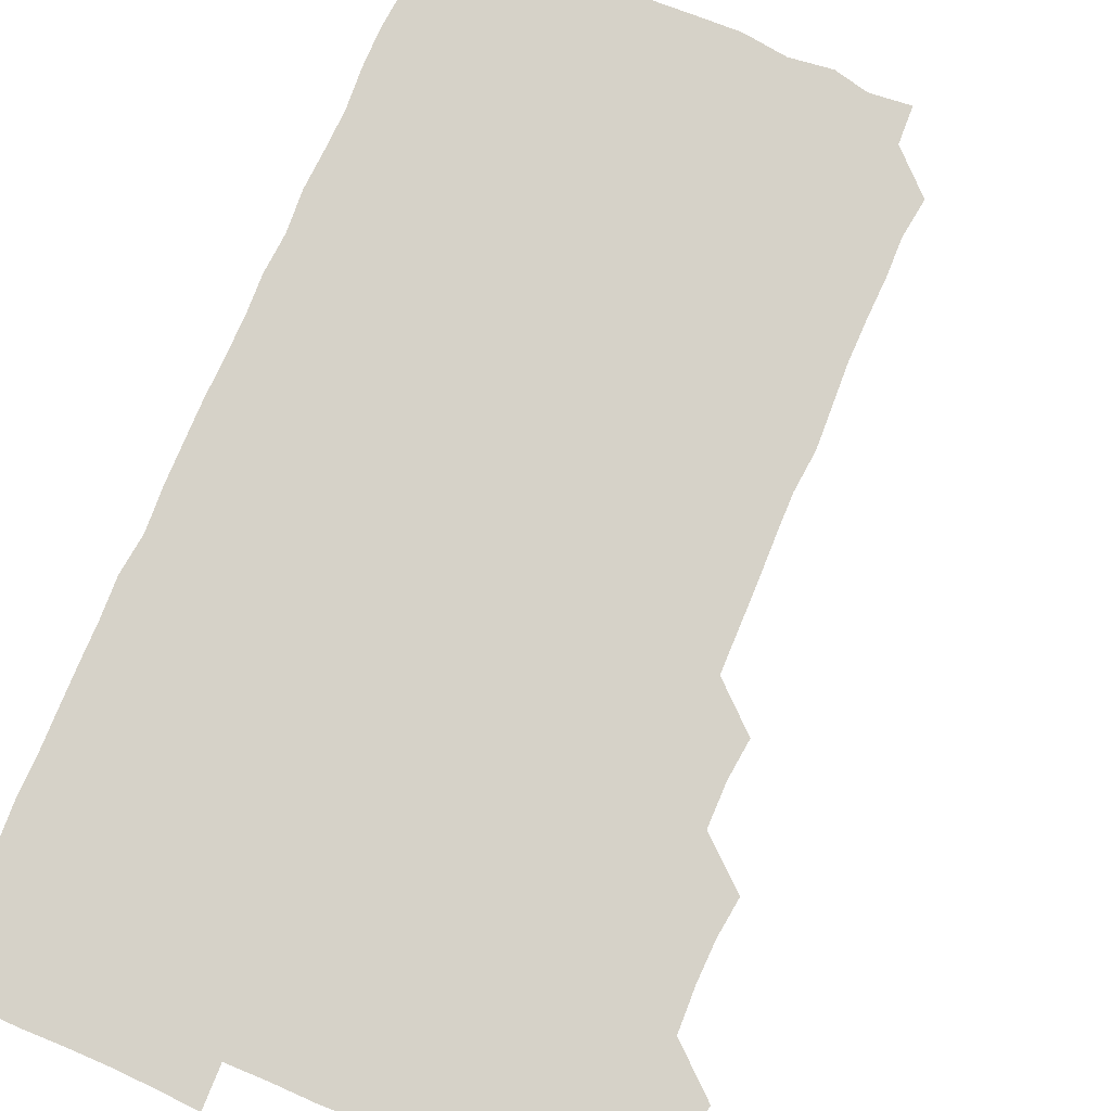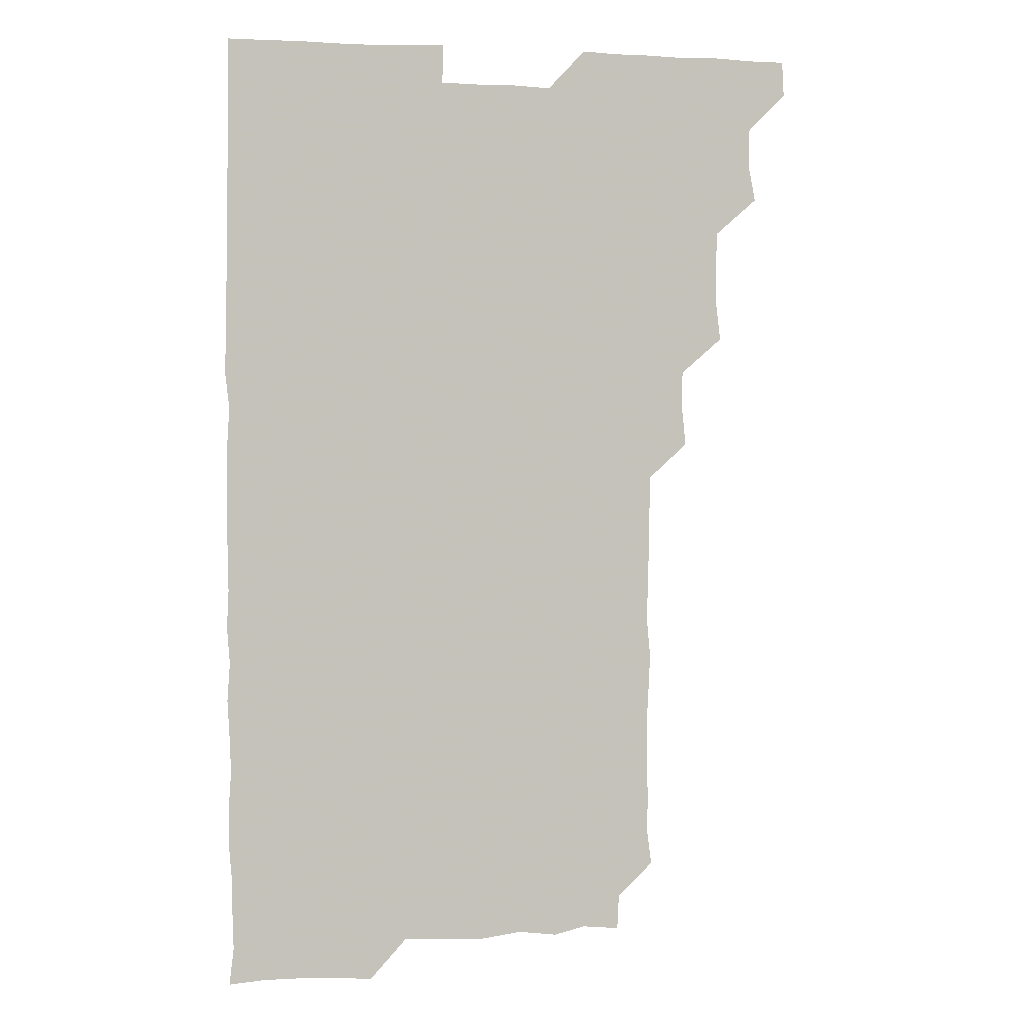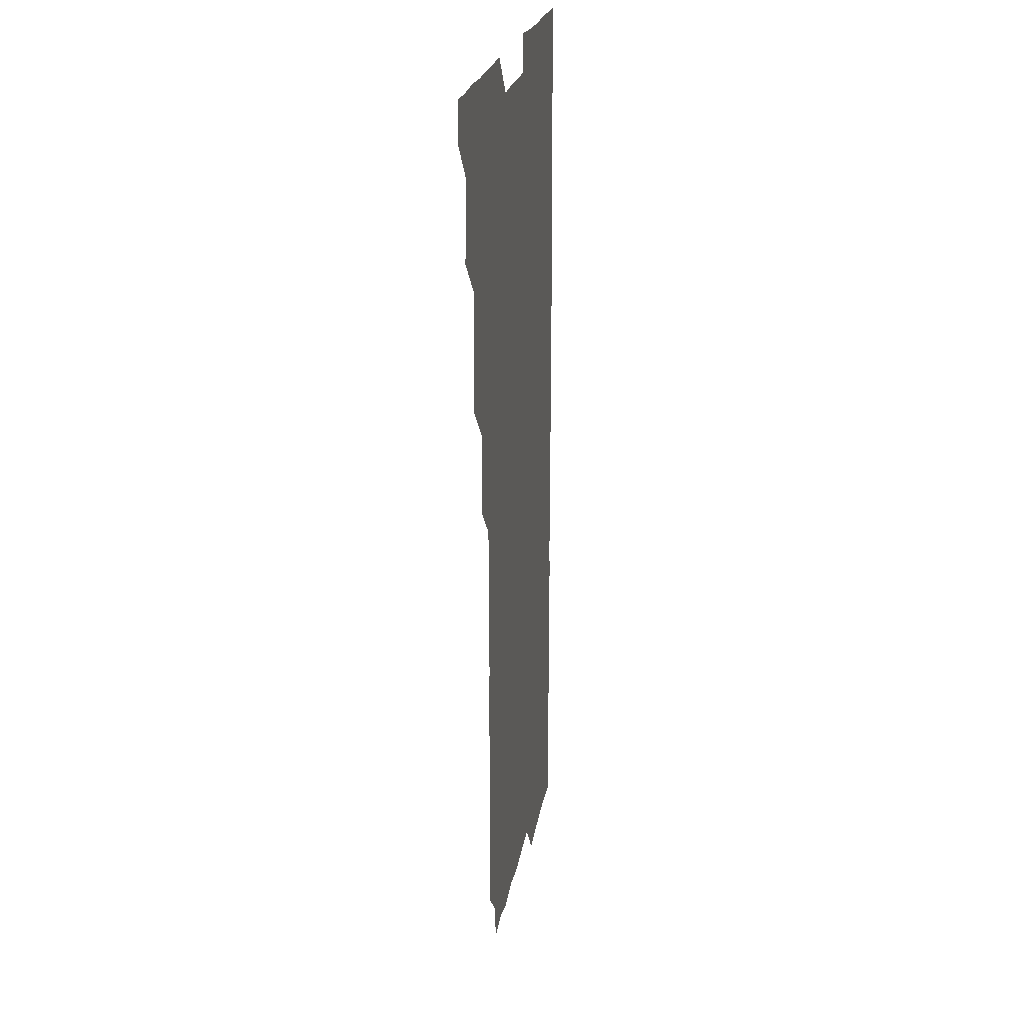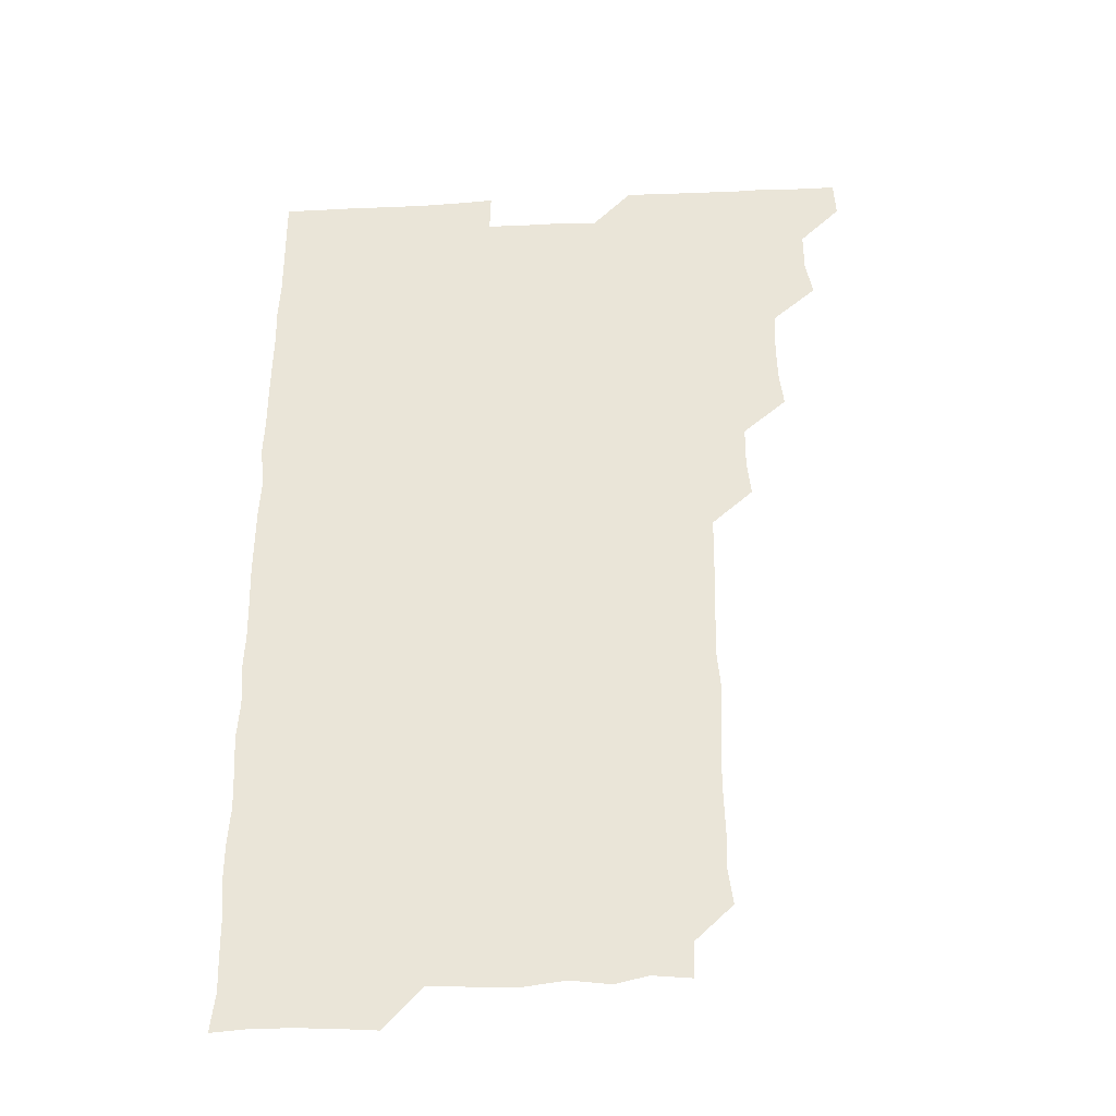
<metadata>
{"format":"obj","ext":"obj","renderer":"f3d","projection":"perspective","resolution":1024,"background":"white","views":[{"elev":77.5,"azim":-156.7,"up":"+Z"},{"elev":1.5,"azim":167.5,"up":"+Y"},{"elev":20.9,"azim":-81.2,"up":"+Y"},{"elev":-36.0,"azim":-176.4,"up":"+Y"}]}
</metadata>
<code>
v 465.3 556.2 0
v 466 570.7 0
v 478.3 510.6 0
v 481 524.6 0
v 481.1 540.6 0
v 481.7 555.7 0
v 481.1 570.7 0
v 494 450.1 0
v 495.7 464.5 0
v 496.1 479.8 0
v 495.4 495.8 0
v 497.3 511.8 0
v 496.7 526.1 0
v 496.4 540.8 0
v 496.4 555.6 0
v 495.7 571.3 0
v 509.5 404.5 0
v 511.1 419.2 0
v 511 435.5 0
v 511.6 451.4 0
v 511.5 466.2 0
v 509.8 480.4 0
v 511.6 496.3 0
v 511.8 511.4 0
v 511.5 525.9 0
v 511.3 540.9 0
v 511.1 555.9 0
v 511.1 570.9 0
v 524.7 223.2 0
v 526.6 237.4 0
v 526.3 251.8 0
v 526.7 266.8 0
v 526.8 283 0
v 526 299 0
v 525.3 312.9 0
v 526.7 328.3 0
v 526.4 343.8 0
v 526 359.2 0
v 525.7 374.4 0
v 525.5 390.2 0
v 525.9 405.9 0
v 526.1 421 0
v 525.8 435.7 0
v 526.5 451.3 0
v 526.9 466.5 0
v 526.4 481.4 0
v 525.8 496.2 0
v 525.8 511 0
v 526 525.9 0
v 526.3 540.7 0
v 526.1 556 0
v 526.1 571.3 0
v 539.9 195.4 0
v 539.2 209.3 0
v 539.9 224.3 0
v 542.7 241.1 0
v 542 256.2 0
v 542 271.4 0
v 541.3 285.7 0
v 542 301.1 0
v 540.8 315.7 0
v 542.2 331.7 0
v 541.2 345.8 0
v 541.4 361 0
v 541.6 376.3 0
v 541 391 0
v 541.1 406.2 0
v 541.9 421.8 0
v 541.5 436.5 0
v 541 451.1 0
v 541.1 466.1 0
v 541.3 481.2 0
v 541.4 496.1 0
v 541.4 511 0
v 541.5 525.8 0
v 541.1 540.9 0
v 540.9 556.2 0
v 541 571.3 0
v 554.8 196.9 0
v 557.3 211.2 0
v 557 227.3 0
v 556.5 241.7 0
v 557.2 257.4 0
v 557 272.1 0
v 556.7 286.7 0
v 556.5 301.6 0
v 556.1 316.1 0
v 556.9 332.1 0
v 556.5 346.5 0
v 556.6 361.6 0
v 556 376 0
v 555.9 391 0
v 555.8 405.8 0
v 556.5 421.5 0
v 556.4 436.3 0
v 556 451 0
v 556.3 466.3 0
v 556.4 481.2 0
v 556.3 496.1 0
v 556.5 511 0
v 556.7 525.5 0
v 556.3 540.4 0
v 555.7 556 0
v 555.1 571.9 0
v 567.5 193.9 0
v 571.8 213.1 0
v 571.9 227.4 0
v 571.4 241.6 0
v 571.5 256.8 0
v 571.3 271.4 0
v 571.4 286.6 0
v 571 301.1 0
v 571.4 316.7 0
v 571.3 331.7 0
v 571.5 346.7 0
v 571.4 361.7 0
v 571.4 376.4 0
v 571.5 391.6 0
v 571.4 406.6 0
v 571 421 0
v 571.1 436.1 0
v 570.9 450.9 0
v 571.4 466.4 0
v 570.9 481 0
v 571.3 496.2 0
v 571.4 511 0
v 571.2 525.7 0
v 571.1 540.6 0
v 570.4 555.7 0
v 583.1 195.9 0
v 586.7 213.3 0
v 587 228.4 0
v 586.3 241.7 0
v 586.3 256.7 0
v 586.4 271.7 0
v 586 286 0
v 586.1 301.2 0
v 586.1 316.2 0
v 586 331.1 0
v 586.2 347.1 0
v 586.1 361 0
v 586.3 376.7 0
v 586.2 391.5 0
v 586.1 406.3 0
v 586.5 421.6 0
v 585.9 435.9 0
v 586.3 451.4 0
v 586.2 466.3 0
v 586.1 481.1 0
v 586.1 496.1 0
v 586.1 511 0
v 586.1 525.9 0
v 586 541 0
v 585.6 556.3 0
v 599.5 193.8 0
v 600.9 212.8 0
v 601.3 226.9 0
v 601 240.8 0
v 601 256.5 0
v 601.2 271.7 0
v 601.1 286.6 0
v 601.2 301.8 0
v 601.3 316.9 0
v 601.1 331.4 0
v 601 345.5 0
v 601 361.3 0
v 601.1 376.6 0
v 601.1 391.7 0
v 601 406.2 0
v 601.2 421.7 0
v 600.9 436 0
v 601.2 451.6 0
v 601.1 466.2 0
v 600.9 481.1 0
v 600.8 495.8 0
v 601.1 510.9 0
v 601.1 525.9 0
v 601.2 540.7 0
v 601 556.1 0
v 615.7 194.4 0
v 615.9 211.5 0
v 615.9 227.3 0
v 616.2 241.6 0
v 616 256.2 0
v 616.1 271.8 0
v 616 286.1 0
v 616 301.3 0
v 616 316.2 0
v 616 331.4 0
v 616 346.1 0
v 615.8 361.8 0
v 616.3 375.5 0
v 616 391.1 0
v 616 405.9 0
v 616 421.5 0
v 616 436.4 0
v 616 451.4 0
v 616 466.3 0
v 616.1 481.3 0
v 616.3 496.1 0
v 616 511.1 0
v 616.1 525.9 0
v 616.2 540.5 0
v 616.5 556.3 0
v 616.1 572.2 0
v 632.7 195.2 0
v 631 212.3 0
v 630.8 226.9 0
v 630.8 242.1 0
v 631.1 256.2 0
v 630.9 271.8 0
v 630.9 286.4 0
v 630.8 301.7 0
v 631.1 316.2 0
v 630.9 331.7 0
v 630.9 346.8 0
v 631.1 360.3 0
v 630.9 377 0
v 630.9 391.8 0
v 631 406.1 0
v 630.9 421.4 0
v 630.9 436.3 0
v 630.7 451.6 0
v 630.8 466.2 0
v 631.2 480.8 0
v 630.9 496.4 0
v 631 511 0
v 631.1 525.8 0
v 631.1 540.8 0
v 631.3 555.3 0
v 629.9 571.4 0
v 647.4 179.1 0
v 645.9 196.6 0
v 645.8 211.8 0
v 645.8 226.9 0
v 645.8 241.2 0
v 645.7 257.4 0
v 645.6 272.1 0
v 645.8 286.7 0
v 646 300.4 0
v 645.5 317.7 0
v 645.9 331.3 0
v 645.6 347 0
v 645.8 361.6 0
v 645.8 376.4 0
v 645.5 391.5 0
v 646.2 405.5 0
v 645.6 421.8 0
v 645.9 436.2 0
v 645.8 451.3 0
v 645.9 466.1 0
v 646 481 0
v 646 496.2 0
v 646.1 511 0
v 646 525.9 0
v 646 540.9 0
v 646 555.7 0
v 645.5 570.8 0
v 662.1 180.2 0
v 661 196.1 0
v 660.5 211.8 0
v 660.3 227.3 0
v 660.6 241.7 0
v 660.3 257.2 0
v 660.6 271.6 0
v 660.1 287.4 0
v 660.9 301.3 0
v 660.4 316.9 0
v 660.4 332 0
v 660.4 346.8 0
v 660.9 361.1 0
v 660.4 376.7 0
v 661.3 390.7 0
v 660.5 406.9 0
v 660.5 421.6 0
v 660.7 436.3 0
v 660.9 451.1 0
v 660.7 466.2 0
v 661 480.7 0
v 660.3 496.9 0
v 660.8 511.1 0
v 661 526 0
v 661 540.9 0
v 660.9 556 0
v 660.9 570.8 0
v 677.4 181 0
v 676 196.5 0
v 675.8 211.3 0
v 675.6 226.4 0
v 675.1 242.1 0
v 675.9 256.1 0
v 675.3 271.8 0
v 675.4 286.7 0
v 675.5 301.6 0
v 675 316.9 0
v 676.4 330.5 0
v 675.2 346.8 0
v 674.9 362 0
v 675.3 376.6 0
v 675.7 391.1 0
v 675.3 406.6 0
v 676 421 0
v 675.6 436.3 0
v 675.4 451.4 0
v 675.6 466.2 0
v 675.6 481.2 0
v 675.1 496.4 0
v 676.2 510.8 0
v 675.6 526.3 0
v 675.5 540.7 0
v 676 555.9 0
v 676 571.1 0
v 692.5 181 0
v 691.4 195.2 0
v 690.2 211.5 0
v 690 226.7 0
v 690.6 241.4 0
v 689.9 256.7 0
v 690.1 271.2 0
v 690.7 286 0
v 690.1 301.7 0
v 689.3 316.9 0
v 690 331.5 0
v 690.3 346.1 0
v 689.6 361.6 0
v 691.1 375.9 0
v 689.7 391.7 0
v 690.5 406.1 0
v 690.4 421.2 0
v 689.8 437 0
v 689.5 451.5 0
v 690.3 466 0
v 690.4 481 0
v 691.1 495.9 0
v 690.2 511.4 0
v 690.8 526 0
v 691 541 0
v 690.8 555.8 0
v 691 571 0
v 706.7 179.9 0
v 705 194.8 0
v 705.4 209.1 0
v 705.6 224 0
v 706.8 238.5 0
v 706.8 253.1 0
v 705.8 268.3 0
v 706.4 283.4 0
v 707.2 298.1 0
v 706.1 313.5 0
v 707.2 328.6 0
v 706.6 343.7 0
v 706.8 359.1 0
v 707.2 374 0
v 707.1 389 0
v 706.9 404 0
v 706 419.5 0
v 707.8 434.5 0
v 707.1 449.6 0
v 707.1 464.8 0
v 706.8 479.9 0
v 706.5 495.1 0
v 706.8 510 0
v 706 525.5 0
v 706 540.8 0
v 706.1 556 0
v 706 570.9 0
v 706 586 0
f 5 6 1
f 1 6 2
f 6 7 2
f 11 12 3
f 3 12 4
f 12 13 4
f 4 13 5
f 13 14 5
f 5 14 6
f 14 15 6
f 6 15 7
f 15 16 7
f 19 20 8
f 8 20 9
f 20 21 9
f 9 21 10
f 21 22 10
f 10 22 11
f 22 23 11
f 11 23 12
f 23 24 12
f 12 24 13
f 24 25 13
f 13 25 14
f 25 26 14
f 14 26 15
f 26 27 15
f 15 27 16
f 27 28 16
f 40 41 17
f 17 41 18
f 41 42 18
f 18 42 19
f 42 43 19
f 19 43 20
f 43 44 20
f 20 44 21
f 44 45 21
f 21 45 22
f 45 46 22
f 22 46 23
f 46 47 23
f 23 47 24
f 47 48 24
f 24 48 25
f 48 49 25
f 25 49 26
f 49 50 26
f 26 50 27
f 50 51 27
f 27 51 28
f 51 52 28
f 54 55 29
f 29 55 30
f 55 56 30
f 30 56 31
f 56 57 31
f 31 57 32
f 57 58 32
f 32 58 33
f 58 59 33
f 33 59 34
f 59 60 34
f 34 60 35
f 60 61 35
f 35 61 36
f 61 62 36
f 36 62 37
f 62 63 37
f 37 63 38
f 63 64 38
f 38 64 39
f 64 65 39
f 39 65 40
f 65 66 40
f 40 66 41
f 66 67 41
f 41 67 42
f 67 68 42
f 42 68 43
f 68 69 43
f 43 69 44
f 69 70 44
f 44 70 45
f 70 71 45
f 45 71 46
f 71 72 46
f 46 72 47
f 72 73 47
f 47 73 48
f 73 74 48
f 48 74 49
f 74 75 49
f 49 75 50
f 75 76 50
f 50 76 51
f 76 77 51
f 51 77 52
f 77 78 52
f 53 79 54
f 79 80 54
f 54 80 55
f 80 81 55
f 55 81 56
f 81 82 56
f 56 82 57
f 82 83 57
f 57 83 58
f 83 84 58
f 58 84 59
f 84 85 59
f 59 85 60
f 85 86 60
f 60 86 61
f 86 87 61
f 61 87 62
f 87 88 62
f 62 88 63
f 88 89 63
f 63 89 64
f 89 90 64
f 64 90 65
f 90 91 65
f 65 91 66
f 91 92 66
f 66 92 67
f 92 93 67
f 67 93 68
f 93 94 68
f 68 94 69
f 94 95 69
f 69 95 70
f 95 96 70
f 70 96 71
f 96 97 71
f 71 97 72
f 97 98 72
f 72 98 73
f 98 99 73
f 73 99 74
f 99 100 74
f 74 100 75
f 100 101 75
f 75 101 76
f 101 102 76
f 76 102 77
f 102 103 77
f 77 103 78
f 103 104 78
f 79 105 80
f 105 106 80
f 80 106 81
f 106 107 81
f 81 107 82
f 107 108 82
f 82 108 83
f 108 109 83
f 83 109 84
f 109 110 84
f 84 110 85
f 110 111 85
f 85 111 86
f 111 112 86
f 86 112 87
f 112 113 87
f 87 113 88
f 113 114 88
f 88 114 89
f 114 115 89
f 89 115 90
f 115 116 90
f 90 116 91
f 116 117 91
f 91 117 92
f 117 118 92
f 92 118 93
f 118 119 93
f 93 119 94
f 119 120 94
f 94 120 95
f 120 121 95
f 95 121 96
f 121 122 96
f 96 122 97
f 122 123 97
f 97 123 98
f 123 124 98
f 98 124 99
f 124 125 99
f 99 125 100
f 125 126 100
f 100 126 101
f 126 127 101
f 101 127 102
f 127 128 102
f 102 128 103
f 128 129 103
f 103 129 104
f 105 130 106
f 130 131 106
f 106 131 107
f 131 132 107
f 107 132 108
f 132 133 108
f 108 133 109
f 133 134 109
f 109 134 110
f 134 135 110
f 110 135 111
f 135 136 111
f 111 136 112
f 136 137 112
f 112 137 113
f 137 138 113
f 113 138 114
f 138 139 114
f 114 139 115
f 139 140 115
f 115 140 116
f 140 141 116
f 116 141 117
f 141 142 117
f 117 142 118
f 142 143 118
f 118 143 119
f 143 144 119
f 119 144 120
f 144 145 120
f 120 145 121
f 145 146 121
f 121 146 122
f 146 147 122
f 122 147 123
f 147 148 123
f 123 148 124
f 148 149 124
f 124 149 125
f 149 150 125
f 125 150 126
f 150 151 126
f 126 151 127
f 151 152 127
f 127 152 128
f 152 153 128
f 128 153 129
f 153 154 129
f 130 155 131
f 155 156 131
f 131 156 132
f 156 157 132
f 132 157 133
f 157 158 133
f 133 158 134
f 158 159 134
f 134 159 135
f 159 160 135
f 135 160 136
f 160 161 136
f 136 161 137
f 161 162 137
f 137 162 138
f 162 163 138
f 138 163 139
f 163 164 139
f 139 164 140
f 164 165 140
f 140 165 141
f 165 166 141
f 141 166 142
f 166 167 142
f 142 167 143
f 167 168 143
f 143 168 144
f 168 169 144
f 144 169 145
f 169 170 145
f 145 170 146
f 170 171 146
f 146 171 147
f 171 172 147
f 147 172 148
f 172 173 148
f 148 173 149
f 173 174 149
f 149 174 150
f 174 175 150
f 150 175 151
f 175 176 151
f 151 176 152
f 176 177 152
f 152 177 153
f 177 178 153
f 153 178 154
f 178 179 154
f 155 180 156
f 180 181 156
f 156 181 157
f 181 182 157
f 157 182 158
f 182 183 158
f 158 183 159
f 183 184 159
f 159 184 160
f 184 185 160
f 160 185 161
f 185 186 161
f 161 186 162
f 186 187 162
f 162 187 163
f 187 188 163
f 163 188 164
f 188 189 164
f 164 189 165
f 189 190 165
f 165 190 166
f 190 191 166
f 166 191 167
f 191 192 167
f 167 192 168
f 192 193 168
f 168 193 169
f 193 194 169
f 169 194 170
f 194 195 170
f 170 195 171
f 195 196 171
f 171 196 172
f 196 197 172
f 172 197 173
f 197 198 173
f 173 198 174
f 198 199 174
f 174 199 175
f 199 200 175
f 175 200 176
f 200 201 176
f 176 201 177
f 201 202 177
f 177 202 178
f 202 203 178
f 178 203 179
f 203 204 179
f 180 206 181
f 206 207 181
f 181 207 182
f 207 208 182
f 182 208 183
f 208 209 183
f 183 209 184
f 209 210 184
f 184 210 185
f 210 211 185
f 185 211 186
f 211 212 186
f 186 212 187
f 212 213 187
f 187 213 188
f 213 214 188
f 188 214 189
f 214 215 189
f 189 215 190
f 215 216 190
f 190 216 191
f 216 217 191
f 191 217 192
f 217 218 192
f 192 218 193
f 218 219 193
f 193 219 194
f 219 220 194
f 194 220 195
f 220 221 195
f 195 221 196
f 221 222 196
f 196 222 197
f 222 223 197
f 197 223 198
f 223 224 198
f 198 224 199
f 224 225 199
f 199 225 200
f 225 226 200
f 200 226 201
f 226 227 201
f 201 227 202
f 227 228 202
f 202 228 203
f 228 229 203
f 203 229 204
f 229 230 204
f 204 230 205
f 230 231 205
f 232 233 206
f 206 233 207
f 233 234 207
f 207 234 208
f 234 235 208
f 208 235 209
f 235 236 209
f 209 236 210
f 236 237 210
f 210 237 211
f 237 238 211
f 211 238 212
f 238 239 212
f 212 239 213
f 239 240 213
f 213 240 214
f 240 241 214
f 214 241 215
f 241 242 215
f 215 242 216
f 242 243 216
f 216 243 217
f 243 244 217
f 217 244 218
f 244 245 218
f 218 245 219
f 245 246 219
f 219 246 220
f 246 247 220
f 220 247 221
f 247 248 221
f 221 248 222
f 248 249 222
f 222 249 223
f 249 250 223
f 223 250 224
f 250 251 224
f 224 251 225
f 251 252 225
f 225 252 226
f 252 253 226
f 226 253 227
f 253 254 227
f 227 254 228
f 254 255 228
f 228 255 229
f 255 256 229
f 229 256 230
f 256 257 230
f 230 257 231
f 257 258 231
f 232 259 233
f 259 260 233
f 233 260 234
f 260 261 234
f 234 261 235
f 261 262 235
f 235 262 236
f 262 263 236
f 236 263 237
f 263 264 237
f 237 264 238
f 264 265 238
f 238 265 239
f 265 266 239
f 239 266 240
f 266 267 240
f 240 267 241
f 267 268 241
f 241 268 242
f 268 269 242
f 242 269 243
f 269 270 243
f 243 270 244
f 270 271 244
f 244 271 245
f 271 272 245
f 245 272 246
f 272 273 246
f 246 273 247
f 273 274 247
f 247 274 248
f 274 275 248
f 248 275 249
f 275 276 249
f 249 276 250
f 276 277 250
f 250 277 251
f 277 278 251
f 251 278 252
f 278 279 252
f 252 279 253
f 279 280 253
f 253 280 254
f 280 281 254
f 254 281 255
f 281 282 255
f 255 282 256
f 282 283 256
f 256 283 257
f 283 284 257
f 257 284 258
f 284 285 258
f 259 286 260
f 286 287 260
f 260 287 261
f 287 288 261
f 261 288 262
f 288 289 262
f 262 289 263
f 289 290 263
f 263 290 264
f 290 291 264
f 264 291 265
f 291 292 265
f 265 292 266
f 292 293 266
f 266 293 267
f 293 294 267
f 267 294 268
f 294 295 268
f 268 295 269
f 295 296 269
f 269 296 270
f 296 297 270
f 270 297 271
f 297 298 271
f 271 298 272
f 298 299 272
f 272 299 273
f 299 300 273
f 273 300 274
f 300 301 274
f 274 301 275
f 301 302 275
f 275 302 276
f 302 303 276
f 276 303 277
f 303 304 277
f 277 304 278
f 304 305 278
f 278 305 279
f 305 306 279
f 279 306 280
f 306 307 280
f 280 307 281
f 307 308 281
f 281 308 282
f 308 309 282
f 282 309 283
f 309 310 283
f 283 310 284
f 310 311 284
f 284 311 285
f 311 312 285
f 286 313 287
f 313 314 287
f 287 314 288
f 314 315 288
f 288 315 289
f 315 316 289
f 289 316 290
f 316 317 290
f 290 317 291
f 317 318 291
f 291 318 292
f 318 319 292
f 292 319 293
f 319 320 293
f 293 320 294
f 320 321 294
f 294 321 295
f 321 322 295
f 295 322 296
f 322 323 296
f 296 323 297
f 323 324 297
f 297 324 298
f 324 325 298
f 298 325 299
f 325 326 299
f 299 326 300
f 326 327 300
f 300 327 301
f 327 328 301
f 301 328 302
f 328 329 302
f 302 329 303
f 329 330 303
f 303 330 304
f 330 331 304
f 304 331 305
f 331 332 305
f 305 332 306
f 332 333 306
f 306 333 307
f 333 334 307
f 307 334 308
f 334 335 308
f 308 335 309
f 335 336 309
f 309 336 310
f 336 337 310
f 310 337 311
f 337 338 311
f 311 338 312
f 338 339 312
f 313 340 314
f 340 341 314
f 314 341 315
f 341 342 315
f 315 342 316
f 342 343 316
f 316 343 317
f 343 344 317
f 317 344 318
f 344 345 318
f 318 345 319
f 345 346 319
f 319 346 320
f 346 347 320
f 320 347 321
f 347 348 321
f 321 348 322
f 348 349 322
f 322 349 323
f 349 350 323
f 323 350 324
f 350 351 324
f 324 351 325
f 351 352 325
f 325 352 326
f 352 353 326
f 326 353 327
f 353 354 327
f 327 354 328
f 354 355 328
f 328 355 329
f 355 356 329
f 329 356 330
f 356 357 330
f 330 357 331
f 357 358 331
f 331 358 332
f 358 359 332
f 332 359 333
f 359 360 333
f 333 360 334
f 360 361 334
f 334 361 335
f 361 362 335
f 335 362 336
f 362 363 336
f 336 363 337
f 363 364 337
f 337 364 338
f 364 365 338
f 338 365 339
f 365 366 339

</code>
